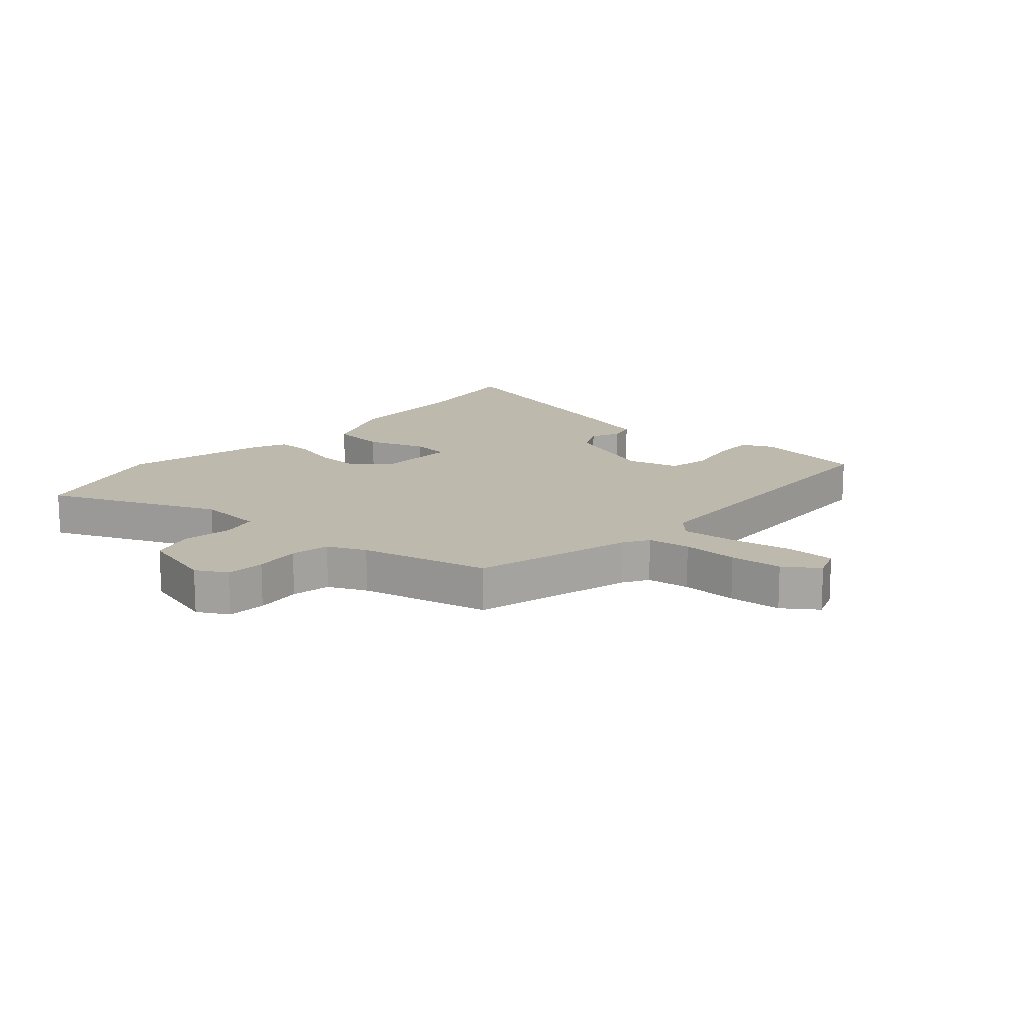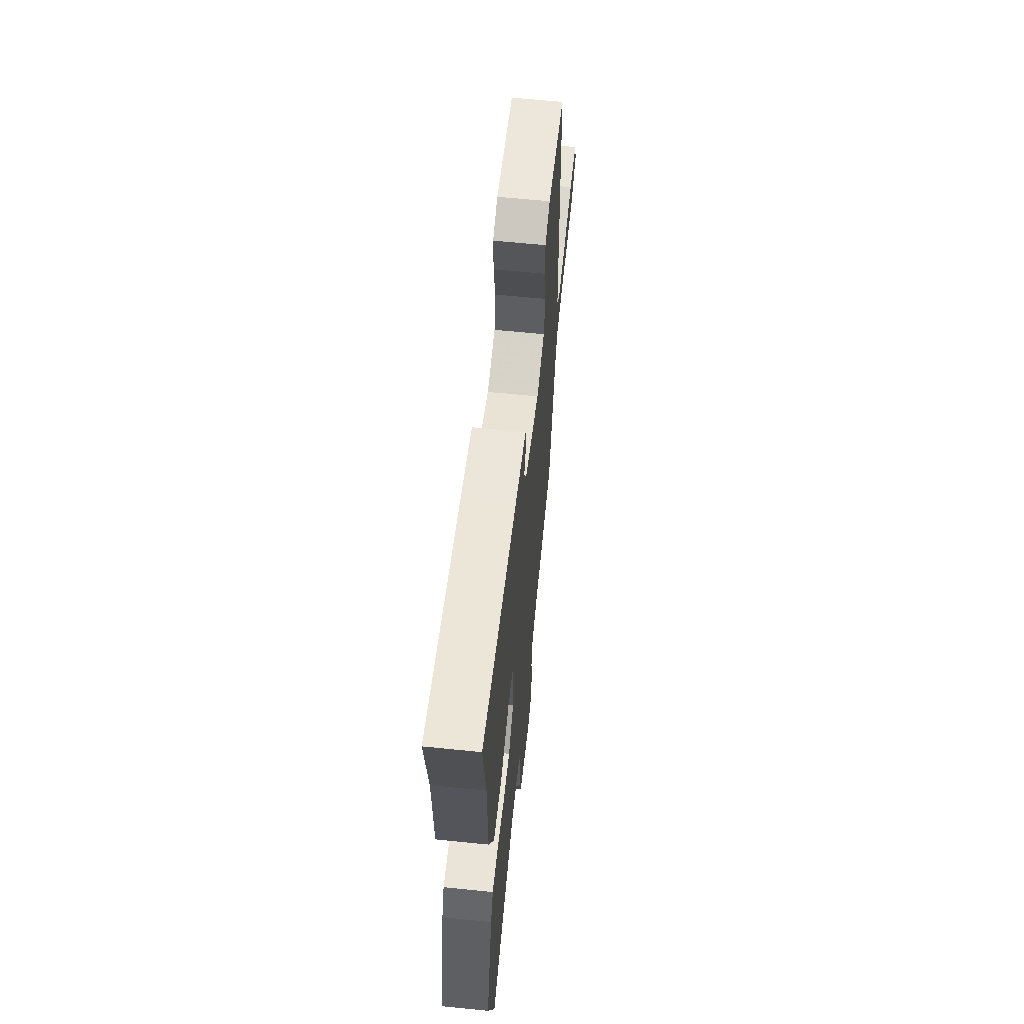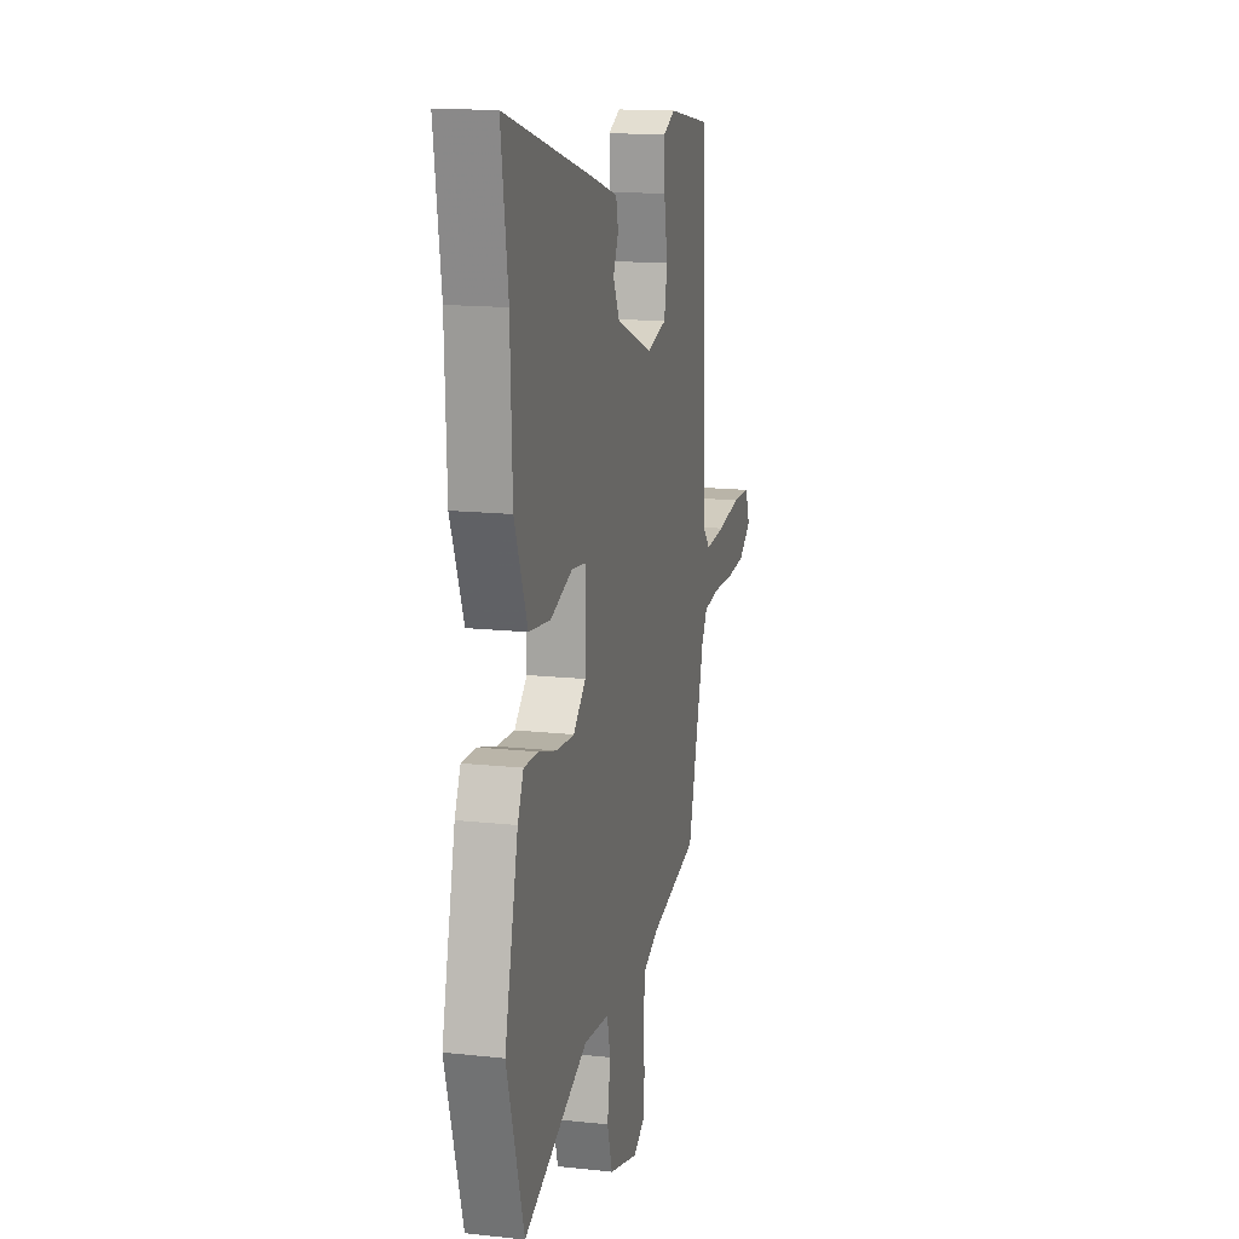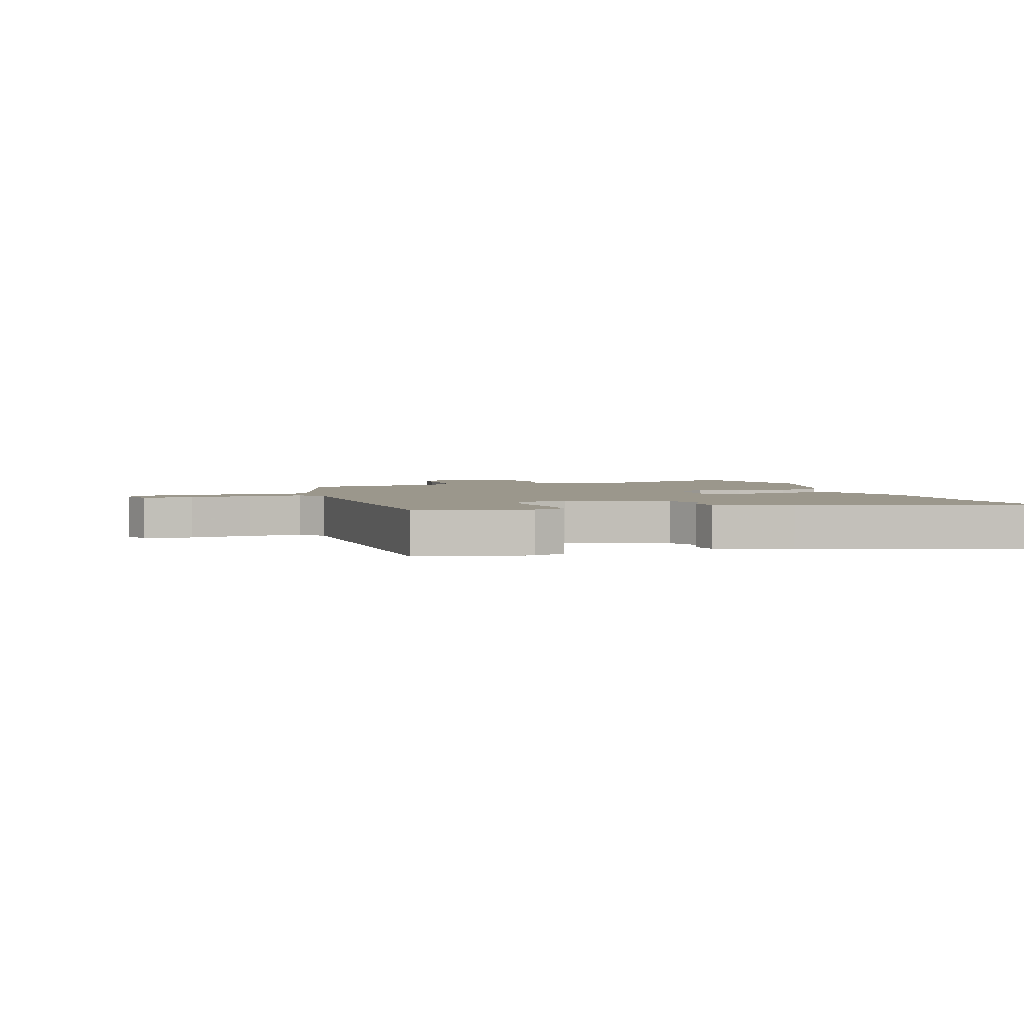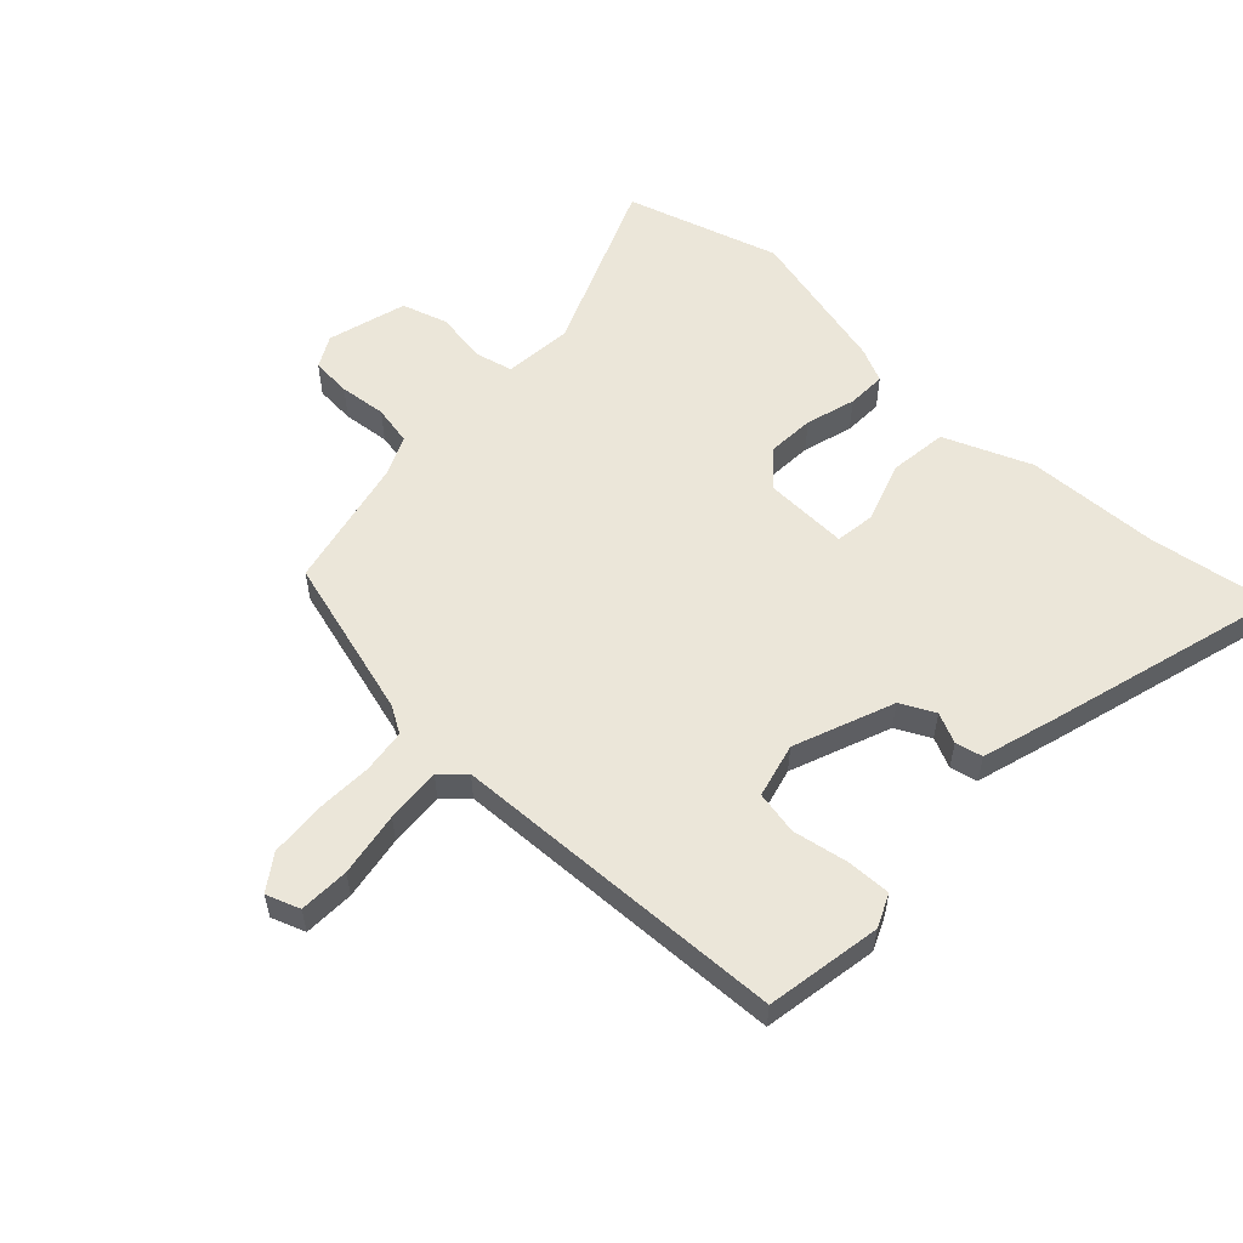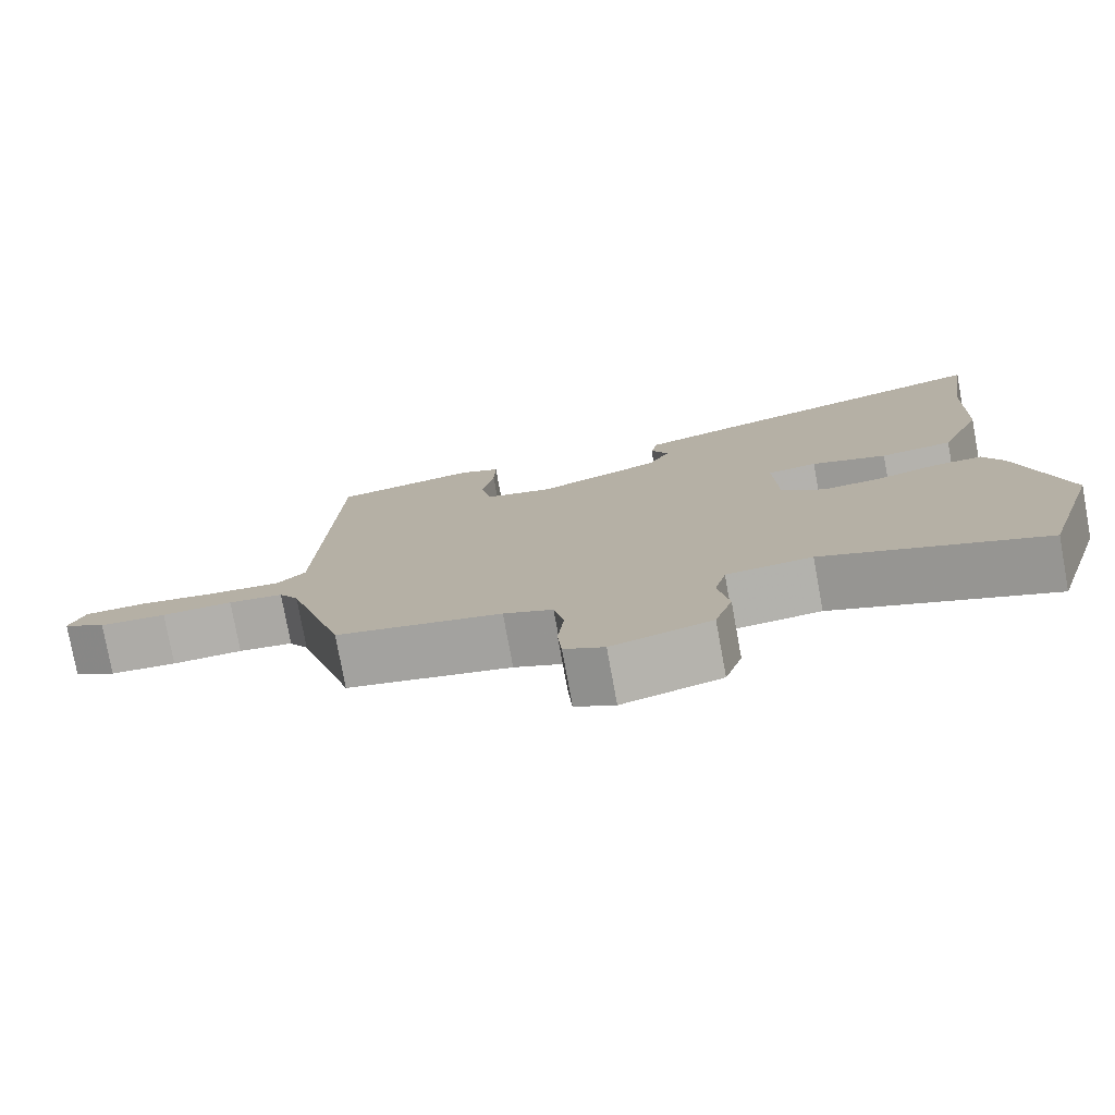
<metadata>
{"format":"obj","ext":"obj","renderer":"f3d","projection":"perspective","resolution":1024,"background":"white","views":[{"elev":15.0,"azim":-139.1,"up":"+Y"},{"elev":62.7,"azim":95.9,"up":"+Z"},{"elev":15.3,"azim":103.1,"up":"+Z"},{"elev":2.8,"azim":-16.6,"up":"+Y"},{"elev":56.1,"azim":-46.9,"up":"+Y"},{"elev":-77.9,"azim":10.4,"up":"+Z"}]}
</metadata>
<code>
v 0.517 0.07 0.614
v 0.487 0.07 0.413
v 0.479 0.07 0.196
v 0.422 0.07 0.054
v 0.327 0.07 0.042
v 0.228 0.07 0.075
v 0.163 0.07 0.066
v 0.168 0.07 -0.071
v 0.224 0.07 -0.121
v 0.302 0.07 -0.116
v 0.383 0.07 -0.092
v 0.447 0.07 -0.09
v 0.473 0.07 -0.146
v 0.533 0.07 -0.389
v 0.458 0.07 -0.639
v 0.172 0.07 -0.522
v 0.06 0.07 -0.533
v 0.045 0.07 -0.595
v 0.059 0.07 -0.679
v 0.036 0.07 -0.754
v -0.093 0.07 -0.791
v -0.145 0.07 -0.763
v -0.15 0.07 -0.698
v -0.142 0.07 -0.621
v -0.155 0.07 -0.556
v -0.219 0.07 -0.528
v -0.435 0.07 -0.481
v -0.51 0.07 -0.216
v -0.536 0.07 -0.173
v -0.608 0.07 -0.164
v -0.701 0.07 -0.168
v -0.789 0.07 -0.162
v -0.846 0.07 -0.123
v -0.826 0.07 -0.068
v -0.744 0.07 -0.065
v -0.639 0.07 -0.082
v -0.549 0.07 -0.088
v -0.513 0.07 -0.05
v -0.493 0.07 0.5
v -0.305 0.07 0.533
v -0.251 0.07 0.509
v -0.253 0.07 0.436
v -0.269 0.07 0.347
v -0.255 0.07 0.276
v -0.166 0.07 0.254
v -0.004 0.07 0.318
v 0.024 0.07 0.374
v 0.001 0.07 0.423
v 0.011 0.07 0.467
v 0.137 0.07 0.505
v 0.517 0 0.614
v 0.487 0 0.413
v 0.479 0 0.196
v 0.422 0 0.054
v 0.327 0 0.042
v 0.228 0 0.075
v 0.163 0 0.066
v 0.168 0 -0.071
v 0.224 0 -0.121
v 0.302 0 -0.116
v 0.383 0 -0.092
v 0.447 0 -0.09
v 0.473 0 -0.146
v 0.533 0 -0.389
v 0.458 0 -0.639
v 0.172 0 -0.522
v 0.06 0 -0.533
v 0.045 0 -0.595
v 0.059 0 -0.679
v 0.036 0 -0.754
v -0.093 0 -0.791
v -0.145 0 -0.763
v -0.15 0 -0.698
v -0.142 0 -0.621
v -0.155 0 -0.556
v -0.219 0 -0.528
v -0.435 0 -0.481
v -0.51 0 -0.216
v -0.536 0 -0.173
v -0.608 0 -0.164
v -0.701 0 -0.168
v -0.789 0 -0.162
v -0.846 0 -0.123
v -0.826 0 -0.068
v -0.744 0 -0.065
v -0.639 0 -0.082
v -0.549 0 -0.088
v -0.513 0 -0.05
v -0.493 0 0.5
v -0.305 0 0.533
v -0.251 0 0.509
v -0.253 0 0.436
v -0.269 0 0.347
v -0.255 0 0.276
v -0.166 0 0.254
v -0.004 0 0.318
v 0.024 0 0.374
v 0.001 0 0.423
v 0.011 0 0.467
v 0.137 0 0.505
f 47 48 49 50
f 46 47 50 1
f 40 41 42 43
f 38 39 40 43
f 38 43 44
f 33 34 35 36
f 33 36 37
f 30 31 32 33
f 29 30 33 37
f 28 29 37 38
f 26 27 28 38
f 21 22 23 24
f 21 24 25
f 18 19 20 21
f 17 18 21 25
f 13 14 15 16
f 13 16 17
f 10 11 12 13
f 9 10 13 17
f 8 9 17 25
f 3 4 5 6
f 2 3 6 7
f 46 1 2 7
f 45 46 7 8
f 26 38 44 45
f 8 25 26 45
f 100 99 98 97
f 51 100 97 96
f 93 92 91 90
f 93 90 89 88
f 94 93 88
f 86 85 84 83
f 87 86 83
f 83 82 81 80
f 87 83 80 79
f 88 87 79 78
f 88 78 77 76
f 74 73 72 71
f 75 74 71
f 71 70 69 68
f 75 71 68 67
f 66 65 64 63
f 67 66 63
f 63 62 61 60
f 67 63 60 59
f 75 67 59 58
f 56 55 54 53
f 57 56 53 52
f 57 52 51 96
f 58 57 96 95
f 95 94 88 76
f 95 76 75 58
f 1 51 52 2
f 2 52 53 3
f 3 53 54 4
f 4 54 55 5
f 5 55 56 6
f 6 56 57 7
f 7 57 58 8
f 8 58 59 9
f 9 59 60 10
f 10 60 61 11
f 11 61 62 12
f 12 62 63 13
f 13 63 64 14
f 14 64 65 15
f 15 65 66 16
f 16 66 67 17
f 17 67 68 18
f 18 68 69 19
f 19 69 70 20
f 20 70 71 21
f 21 71 72 22
f 22 72 73 23
f 23 73 74 24
f 24 74 75 25
f 25 75 76 26
f 26 76 77 27
f 27 77 78 28
f 28 78 79 29
f 29 79 80 30
f 30 80 81 31
f 31 81 82 32
f 32 82 83 33
f 33 83 84 34
f 34 84 85 35
f 35 85 86 36
f 36 86 87 37
f 37 87 88 38
f 38 88 89 39
f 39 89 90 40
f 40 90 91 41
f 41 91 92 42
f 42 92 93 43
f 43 93 94 44
f 44 94 95 45
f 45 95 96 46
f 46 96 97 47
f 47 97 98 48
f 48 98 99 49
f 49 99 100 50
f 50 100 51 1

</code>
